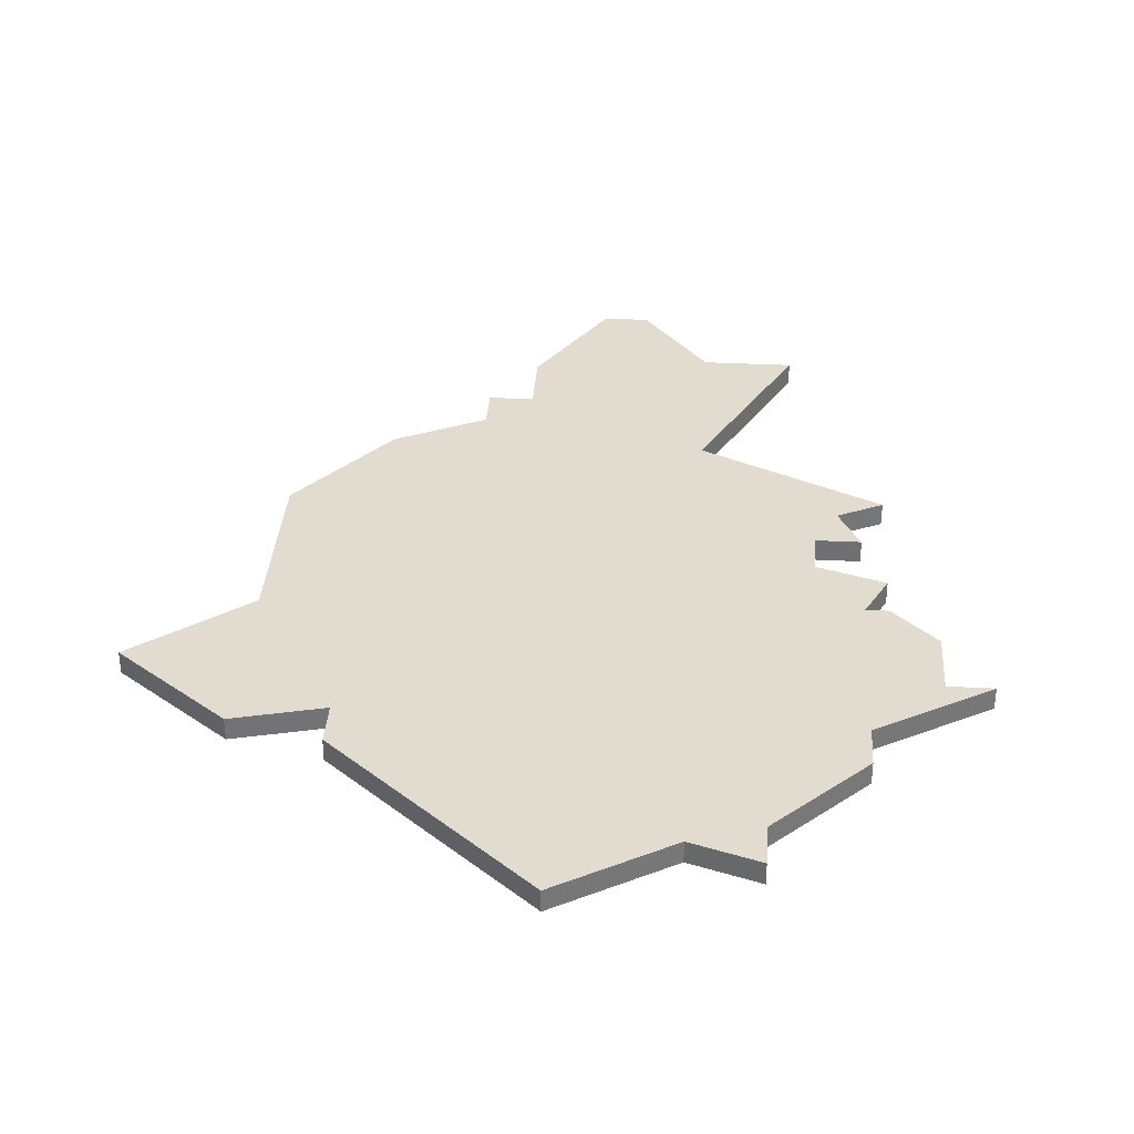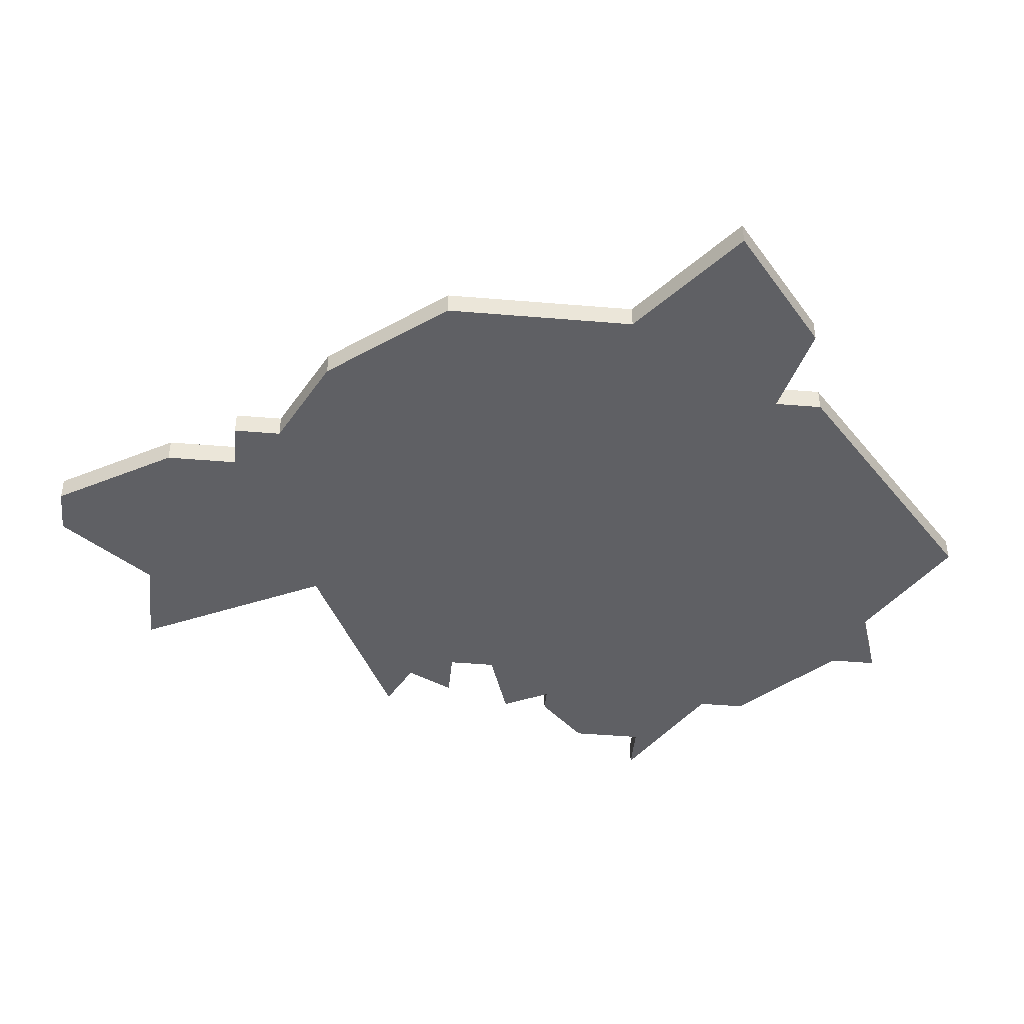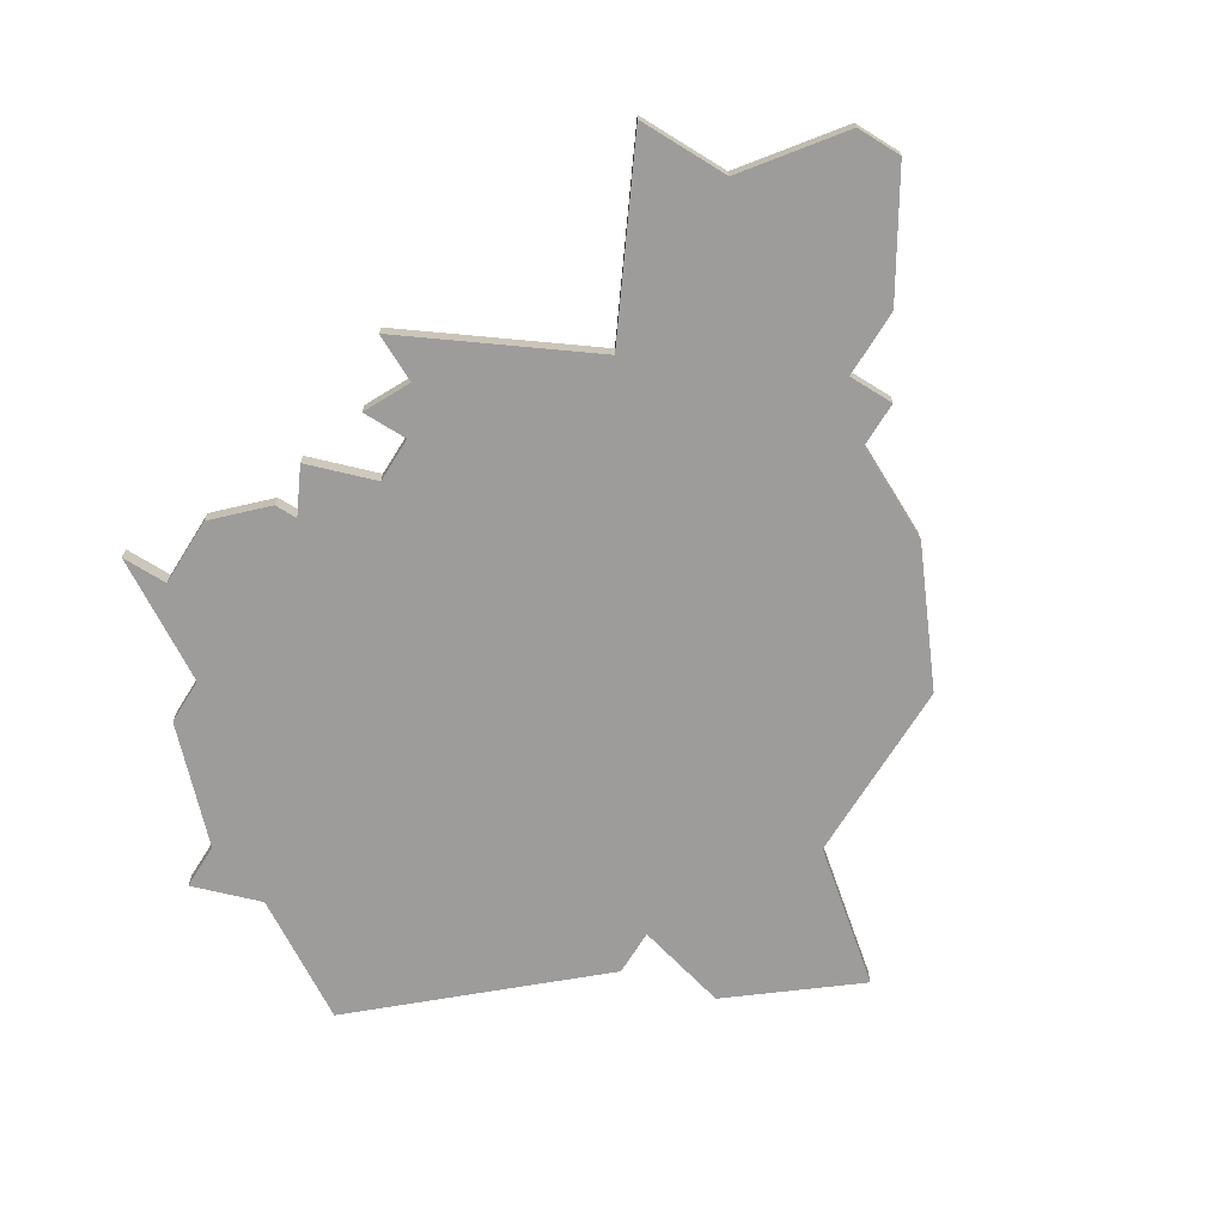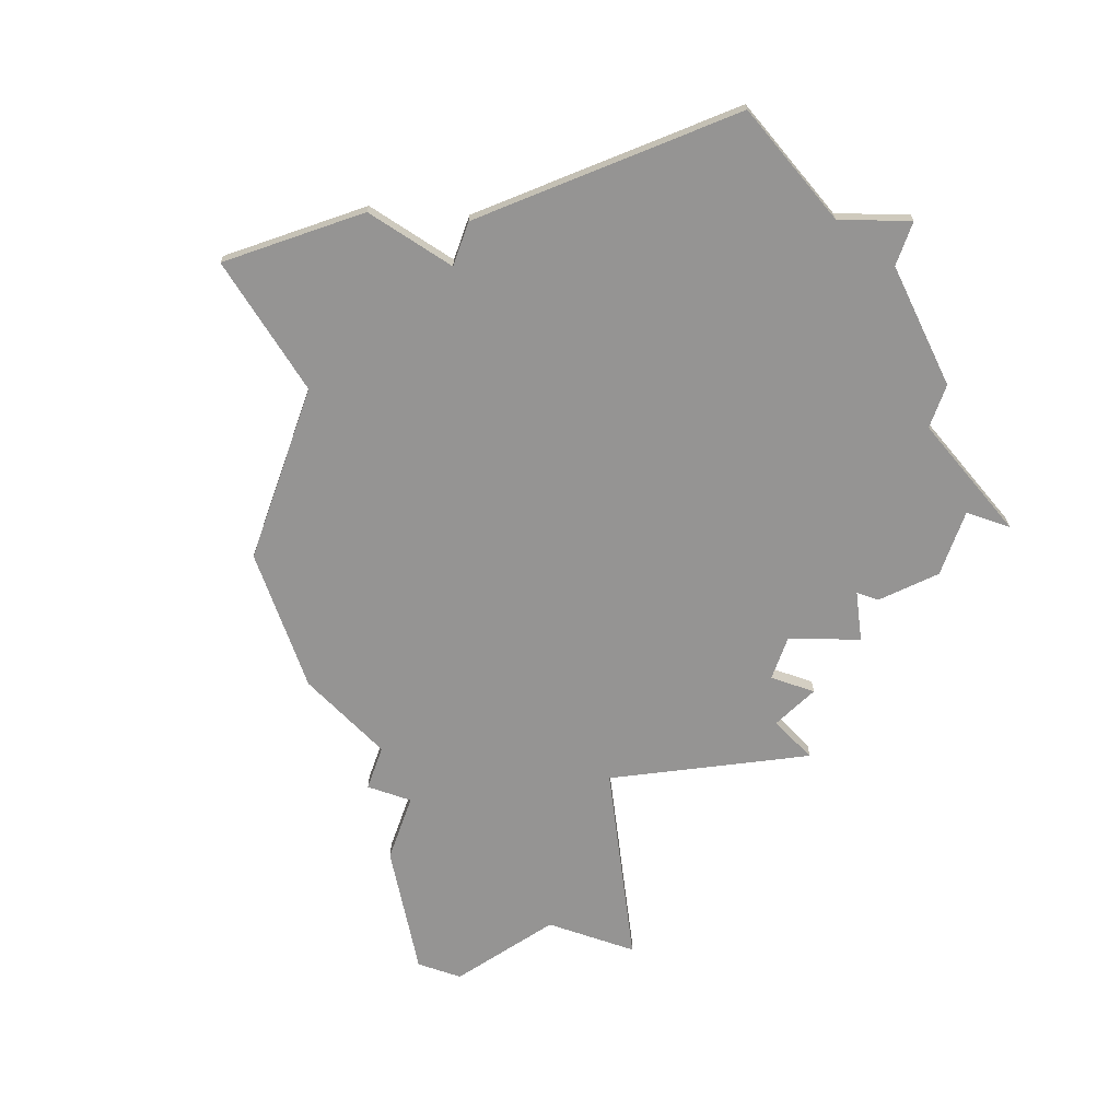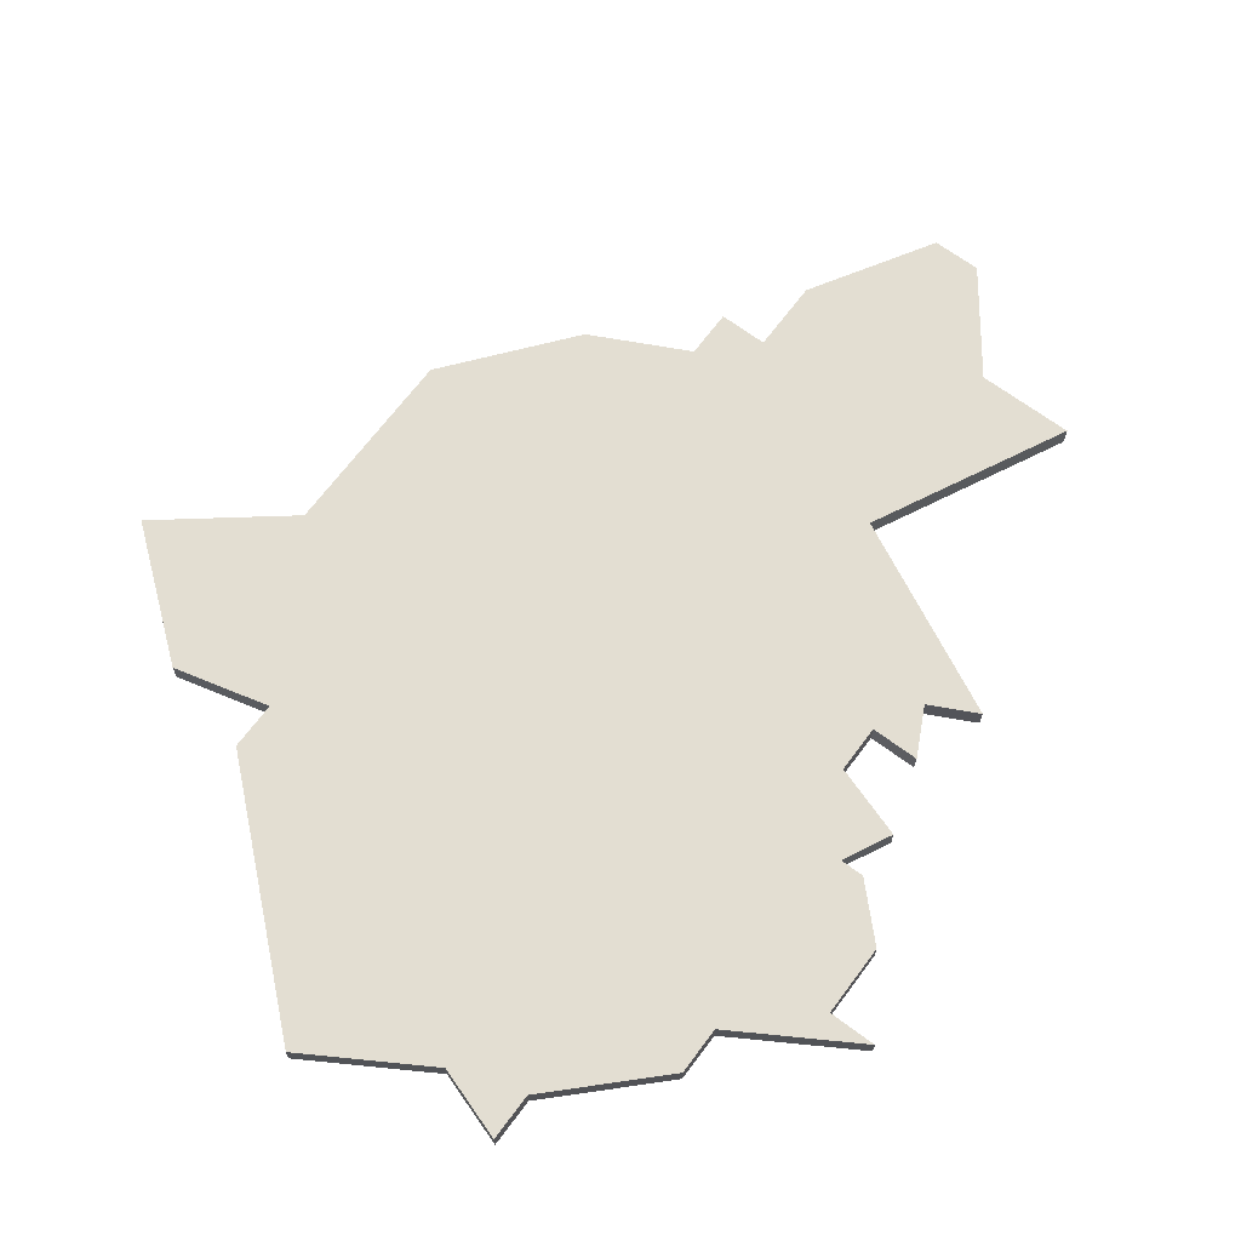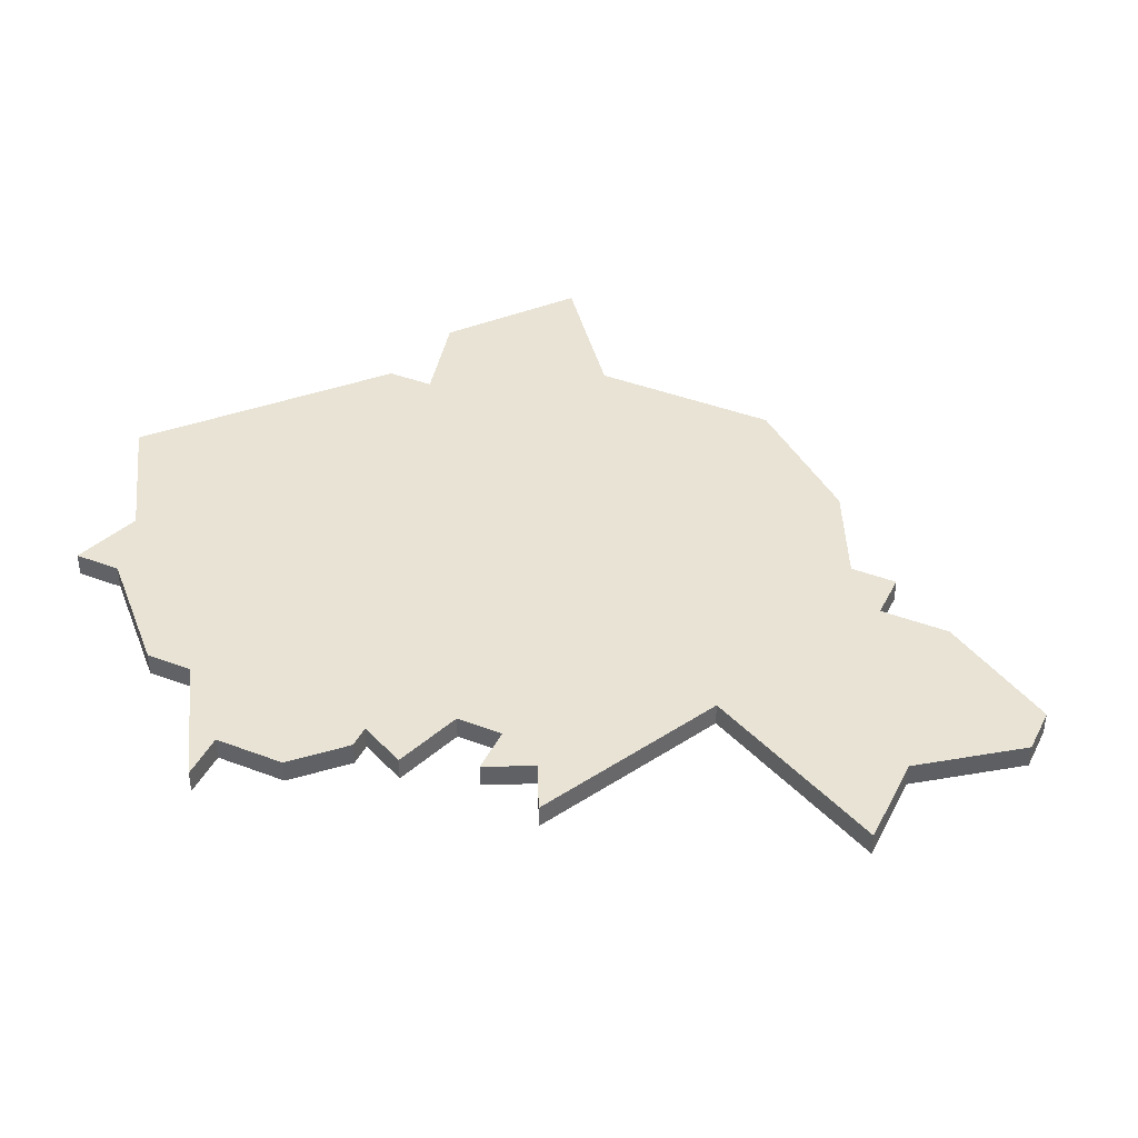
<metadata>
{"format":"obj","ext":"obj","renderer":"f3d","projection":"perspective","resolution":1024,"background":"white","views":[{"elev":34.5,"azim":3.9,"up":"+Z"},{"elev":-44.5,"azim":-95.6,"up":"+Z"},{"elev":-70.1,"azim":148.1,"up":"+Z"},{"elev":-67.2,"azim":-19.4,"up":"+Z"},{"elev":67.7,"azim":36.7,"up":"+Z"},{"elev":41.1,"azim":114.9,"up":"+Z"}]}
</metadata>
<code>
v 4674 -794 0
v 4674 -794 1
v 4674 -796 0
v 4674 -796 1
v 4674 -788 0
v 4674 -788 1
v 4673 -804 0
v 4673 -804 1
v 4673 -796 0
v 4673 -796 1
v 4673 -806 0
v 4673 -806 1
v 4673 -791 0
v 4673 -791 1
v 4648 -805 0
v 4648 -805 1
v 4648 -797 0
v 4648 -797 1
v 4648 -789 0
v 4648 -789 1
v 4656 -780 0
v 4656 -780 1
v 4656 -782 0
v 4656 -782 1
v 4672 -789 0
v 4672 -789 1
v 4663 -772 0
v 4663 -772 1
v 4671 -793 0
v 4671 -793 1
v 4671 -791 0
v 4671 -791 1
v 4670 -776 0
v 4670 -776 1
v 4678 -801 0
v 4678 -801 1
v 4661 -772 0
v 4661 -772 1
v 4661 -814 0
v 4661 -814 1
v 4669 -810 0
v 4669 -810 1
v 4669 -812 0
v 4669 -812 1
v 4652 -804 0
v 4652 -804 1
v 4652 -806 0
v 4652 -806 1
v 4652 -784 0
v 4652 -784 1
v 4643 -801 0
v 4643 -801 1
v 4676 -798 0
v 4676 -798 1
v 4676 -801 0
v 4676 -801 1
v 4658 -777 0
v 4658 -777 1
v 4658 -780 0
v 4658 -780 1
v 4666 -811 0
v 4666 -811 1
v 4666 -784 0
v 4666 -784 1
v 4666 -776 0
v 4666 -776 1
f 17 15 51
f 17 19 49
f 17 45 15
f 47 61 39
f 61 47 45
f 29 17 63
f 17 29 45
f 63 49 23
f 23 21 59
f 59 63 23
f 57 37 65
f 57 65 59
f 37 27 65
f 63 59 65
f 63 17 49
f 7 61 45
f 7 41 61
f 41 7 11
f 29 7 45
f 7 55 35
f 3 53 9
f 55 9 53
f 7 9 55
f 9 7 29
f 31 63 25
f 63 65 33
f 25 63 5
f 31 29 63
f 13 31 25
f 29 1 9
f 43 61 41
f 52 16 18
f 50 20 18
f 16 46 18
f 40 62 48
f 46 48 62
f 64 18 30
f 46 30 18
f 24 50 64
f 60 22 24
f 24 64 60
f 66 38 58
f 60 66 58
f 66 28 38
f 66 60 64
f 50 18 64
f 46 62 8
f 62 42 8
f 12 8 42
f 46 8 30
f 36 56 8
f 10 54 4
f 54 10 56
f 56 10 8
f 30 8 10
f 26 64 32
f 34 66 64
f 6 64 26
f 64 30 32
f 26 32 14
f 10 2 30
f 42 62 44
f 20 50 19
f 19 50 49
f 18 20 17
f 17 20 19
f 52 18 51
f 51 18 17
f 16 52 15
f 15 52 51
f 46 16 45
f 45 16 15
f 48 46 47
f 47 46 45
f 40 48 39
f 39 48 47
f 62 40 61
f 61 40 39
f 44 62 43
f 43 62 61
f 42 44 41
f 41 44 43
f 12 42 11
f 11 42 41
f 8 12 7
f 7 12 11
f 36 8 35
f 35 8 7
f 56 36 55
f 55 36 35
f 54 56 53
f 53 56 55
f 4 54 3
f 3 54 53
f 10 4 9
f 9 4 3
f 2 10 1
f 1 10 9
f 30 2 29
f 29 2 1
f 32 30 31
f 31 30 29
f 14 32 13
f 13 32 31
f 26 14 25
f 25 14 13
f 6 26 5
f 5 26 25
f 64 6 63
f 63 6 5
f 34 64 33
f 33 64 63
f 66 34 65
f 65 34 33
f 28 66 27
f 27 66 65
f 38 28 37
f 37 28 27
f 58 38 57
f 57 38 37
f 60 58 59
f 59 58 57
f 22 60 21
f 21 60 59
f 50 24 49
f 49 24 23
f 24 22 23
f 23 22 21

</code>
